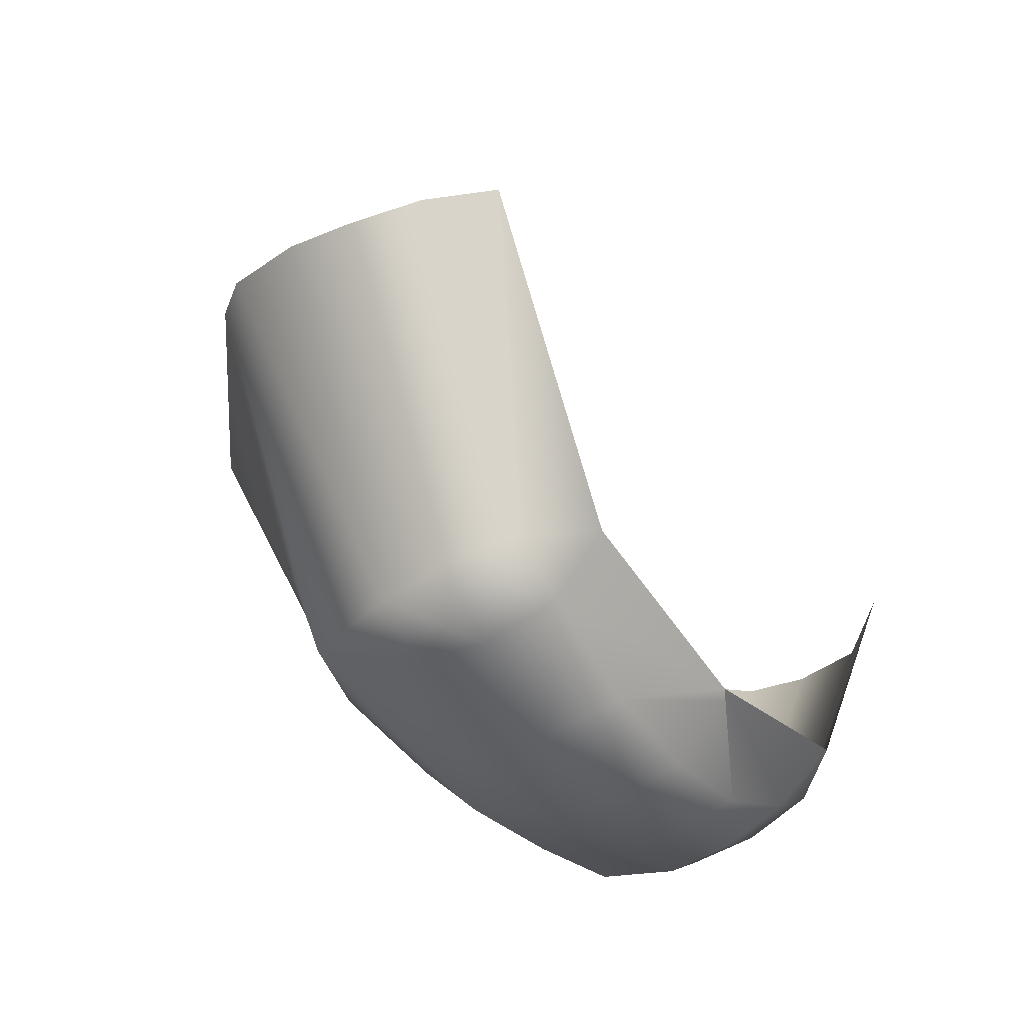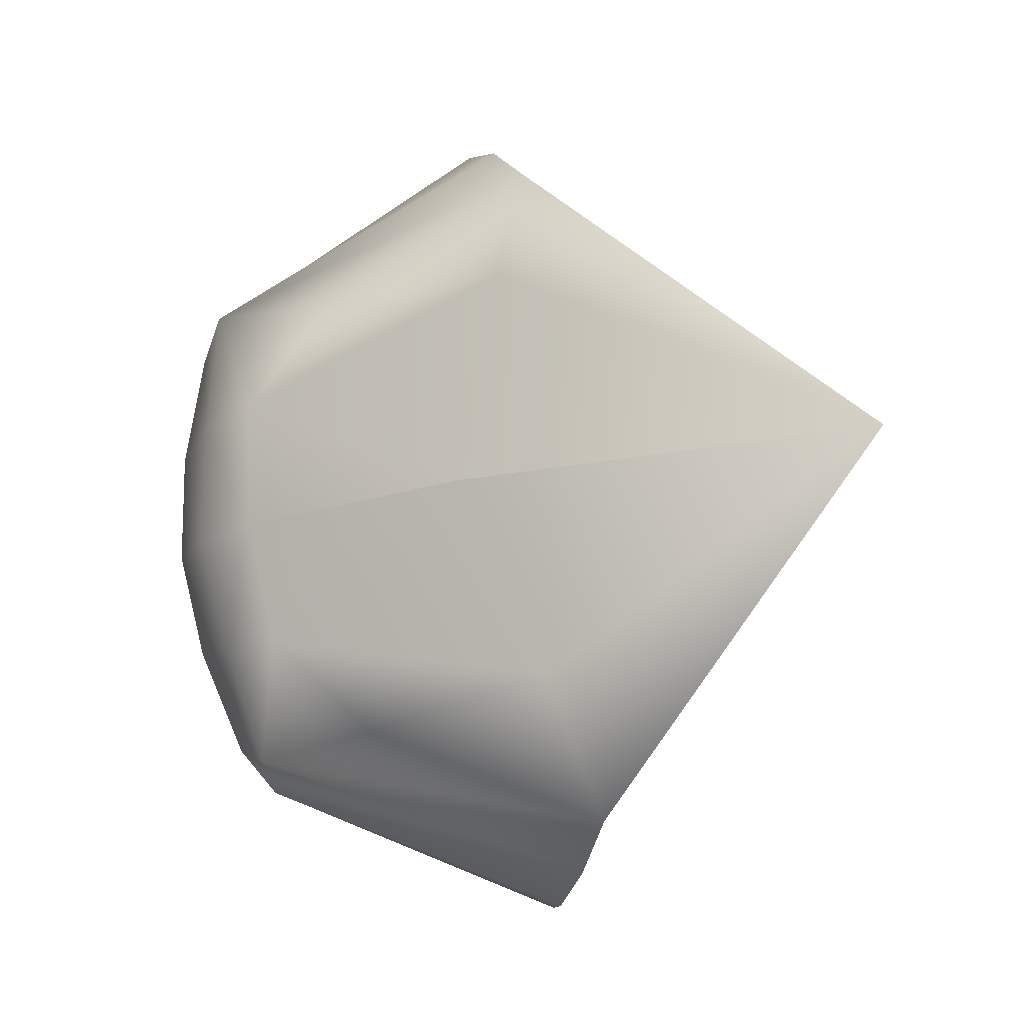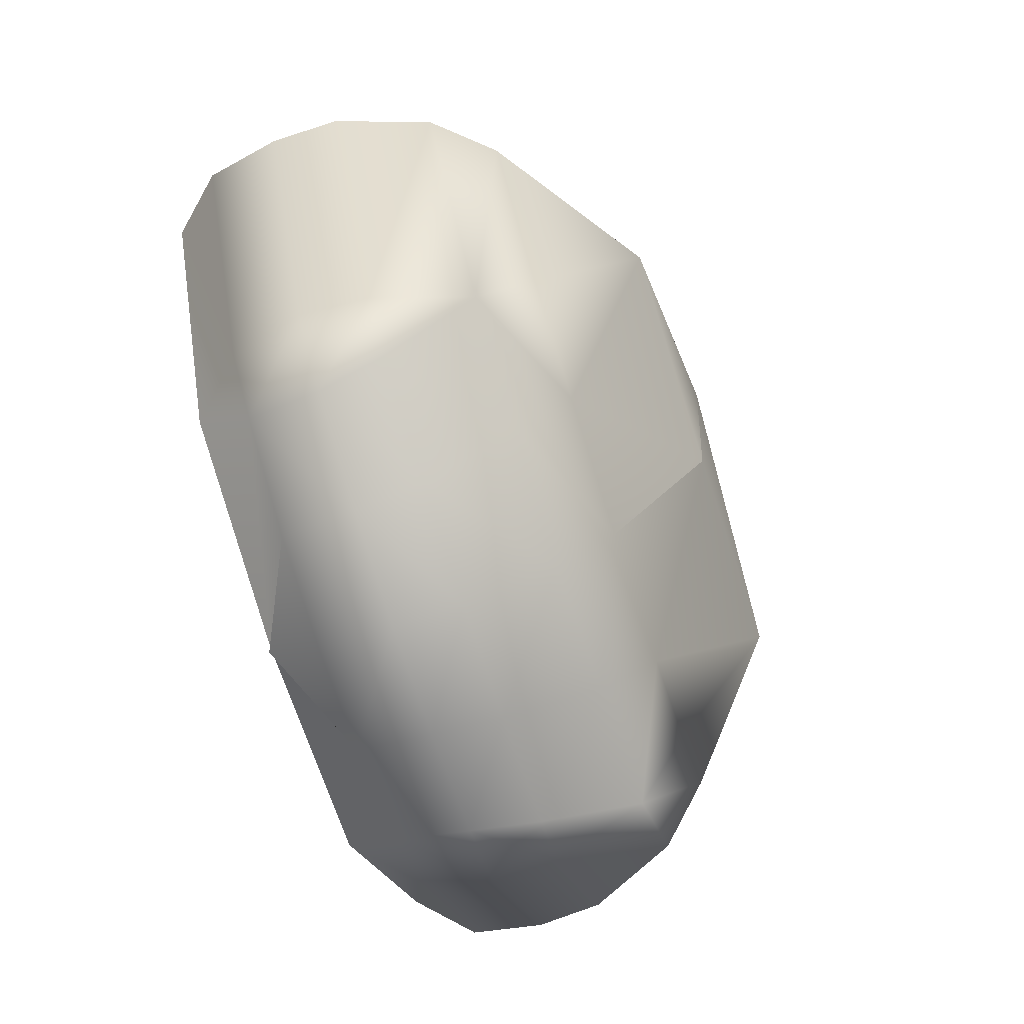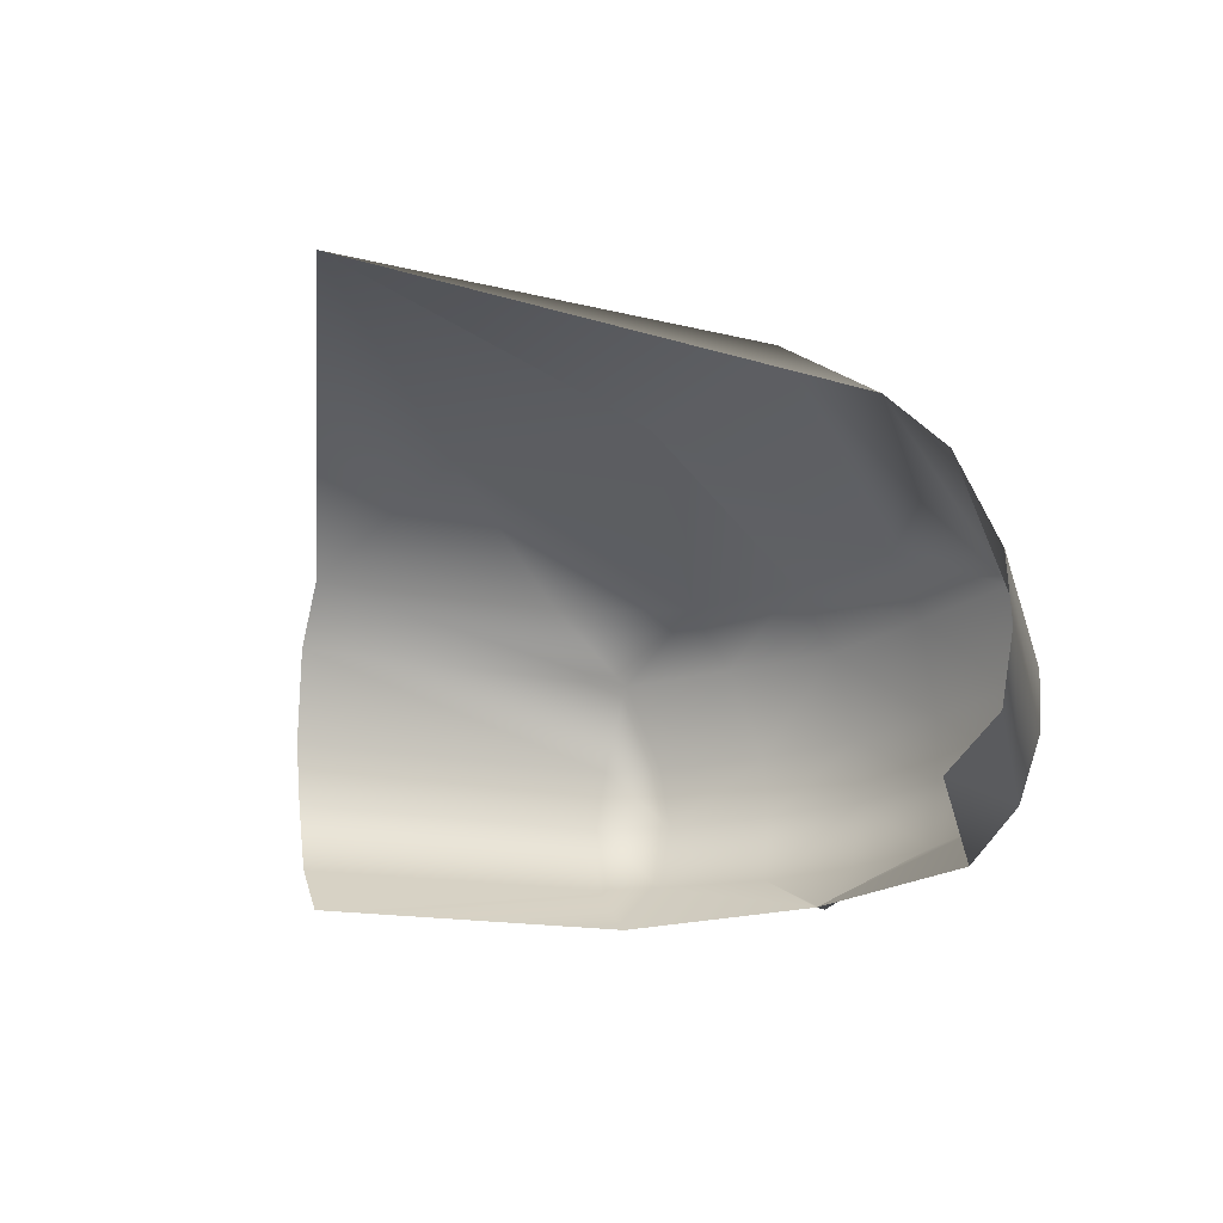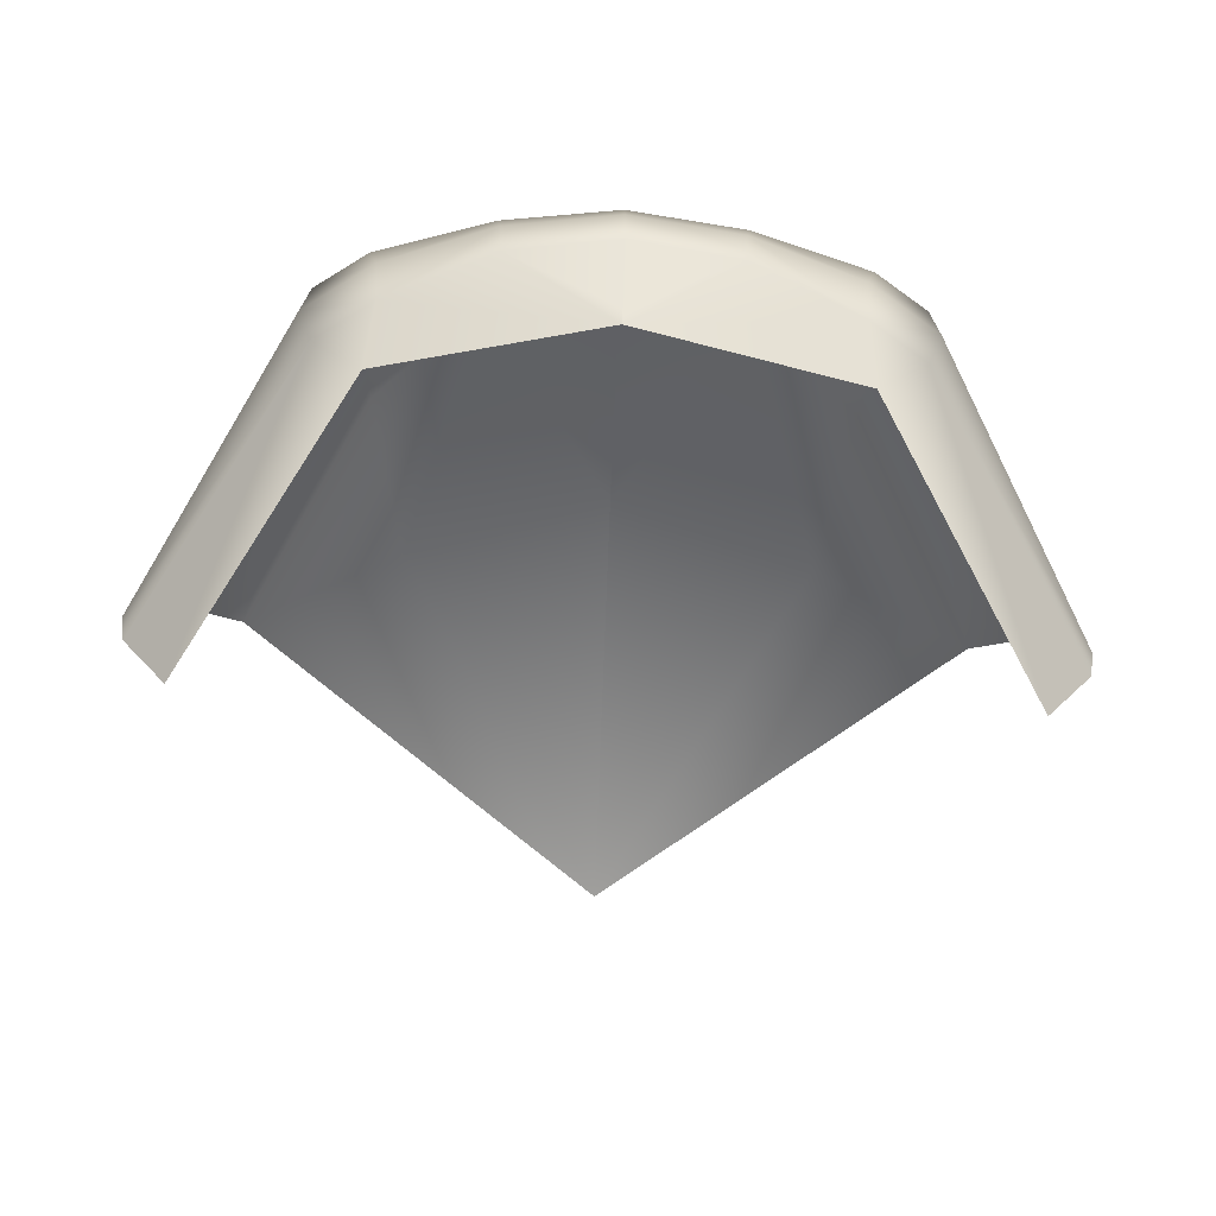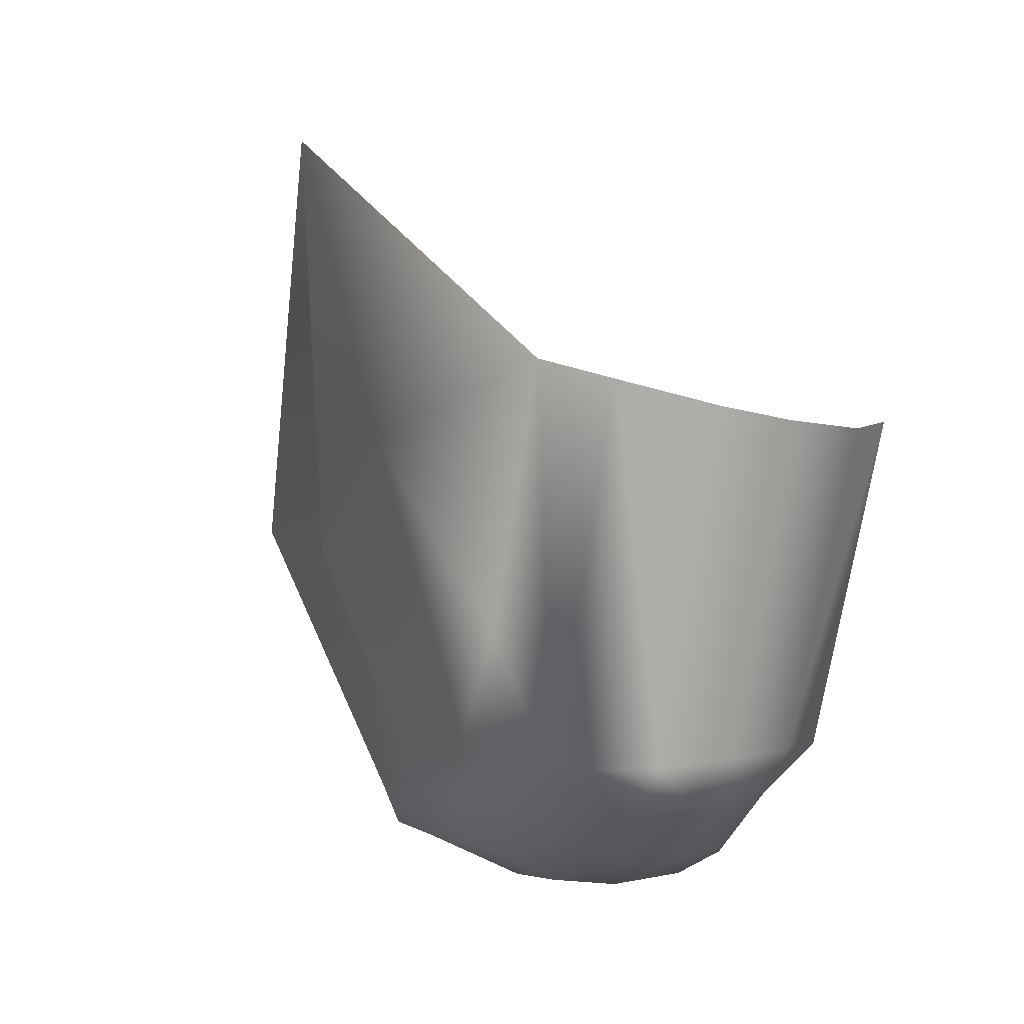
<metadata>
{"format":"obj","ext":"obj","renderer":"f3d","projection":"perspective","resolution":1024,"background":"white","views":[{"elev":-37.8,"azim":-56.9,"up":"+Z"},{"elev":78.9,"azim":-96.8,"up":"+Y"},{"elev":-79.7,"azim":108.1,"up":"+Z"},{"elev":-18.9,"azim":41.9,"up":"+Y"},{"elev":-75.2,"azim":177.8,"up":"+Y"},{"elev":-13.1,"azim":-109.1,"up":"+Z"}]}
</metadata>
<code>
g SkyMesh
v -16.13 30.71 -12.08
v 1.229e-08 32.75 16.62
v 1.229e-08 30.43 -17.11
v -27.5 22.51 -8.505
v -9.996 22.51 -33.5
v 1.229e-08 22.47 -34.55
v -18.09 22.5 -26.05
v -19.08 18.42 -35.78
v -31.24 18.28 -10.59
v -9.549 18.28 -37.76
v -21.28 11.35 -35.61
v -33.63 11.35 -12.55
v -17.38 11.35 -38.19
v -21.62 6.332 -34.75
v -33.64 6.332 -13.05
v -16.46 6.332 -38.16
v -8.688 11.35 -40.72
v 1.229e-08 18.01 -39.18
v 1.229e-08 11.35 -41.79
v -8.228 6.332 -40.93
v 1.229e-08 6.332 -42
v -20.2 0.9141 -33.64
v -32.64 0.9141 -12.88
v -29.17 -3.086 -11.14
v -16.46 -3.086 -32.55
v -15.98 0.9141 -36.42
v 1.229e-08 -3.086 -36.07
v -7.991 0.9141 -39.94
v 1.229e-08 -3.086 -37.14
v 1.229e-08 0.9141 -41.01
v 7.991 0.9141 -39.94
v 1.229e-08 0.9141 -41.01
v 1.229e-08 -3.086 -37.14
v 1.229e-08 -3.086 -36.07
v 8.228 6.332 -40.93
v 1.229e-08 11.35 -41.79
v 15.98 0.9141 -36.42
v 16.46 -3.086 -32.55
v 8.688 11.35 -40.72
v 1.229e-08 18.01 -39.18
v 16.46 6.332 -38.16
v 20.2 0.9141 -33.64
v 29.17 -3.086 -11.14
v 32.64 0.9141 -12.88
v 33.64 6.332 -13.05
v 21.62 6.332 -34.75
v 33.63 11.35 -12.55
v 21.28 11.35 -35.61
v 31.24 18.28 -10.59
v 9.549 18.28 -37.76
v 17.38 11.35 -38.19
v 19.08 18.42 -35.78
v 27.5 22.51 -8.505
v 9.996 22.51 -33.5
v 1.229e-08 30.43 -17.11
v 18.09 22.5 -26.05
v 16.13 30.71 -12.08
v 1.229e-08 32.75 16.62
g SkyMesh_0
f 3 2 1
f 1 2 4
f 5 3 1
f 5 6 3
f 7 1 4
f 7 5 1
f 8 7 4
f 7 8 5
f 9 8 4
f 5 10 6
f 8 10 5
f 11 8 9
f 12 11 9
f 8 13 10
f 11 13 8
f 14 11 12
f 15 14 12
f 16 13 11
f 14 16 11
f 13 17 10
f 13 16 17
f 10 18 6
f 10 17 18
f 17 19 18
f 17 20 19
f 16 20 17
f 20 21 19
f 22 14 15
f 23 22 15
f 23 24 22
f 24 25 22
f 26 16 14
f 22 26 14
f 25 26 22
f 16 26 20
f 25 27 26
f 26 28 20
f 27 28 26
f 20 28 21
f 27 29 28
f 29 30 28
f 28 30 21
f 32 31 21
f 32 33 31
f 33 34 31
f 31 35 21
f 21 35 36
f 31 34 37
f 31 37 35
f 34 38 37
f 35 39 36
f 36 39 40
f 37 41 35
f 35 41 39
f 37 38 42
f 38 43 42
f 43 44 42
f 42 44 45
f 37 42 46
f 46 42 45
f 41 37 46
f 46 45 47
f 48 46 47
f 41 46 48
f 48 47 49
f 39 50 40
f 40 50 6
f 41 51 39
f 51 41 48
f 39 51 50
f 52 48 49
f 51 48 52
f 51 52 50
f 52 49 53
f 50 54 6
f 50 52 54
f 6 54 55
f 56 52 53
f 52 56 54
f 55 54 57
f 54 56 57
f 57 56 53
f 58 55 57
f 58 57 53

</code>
